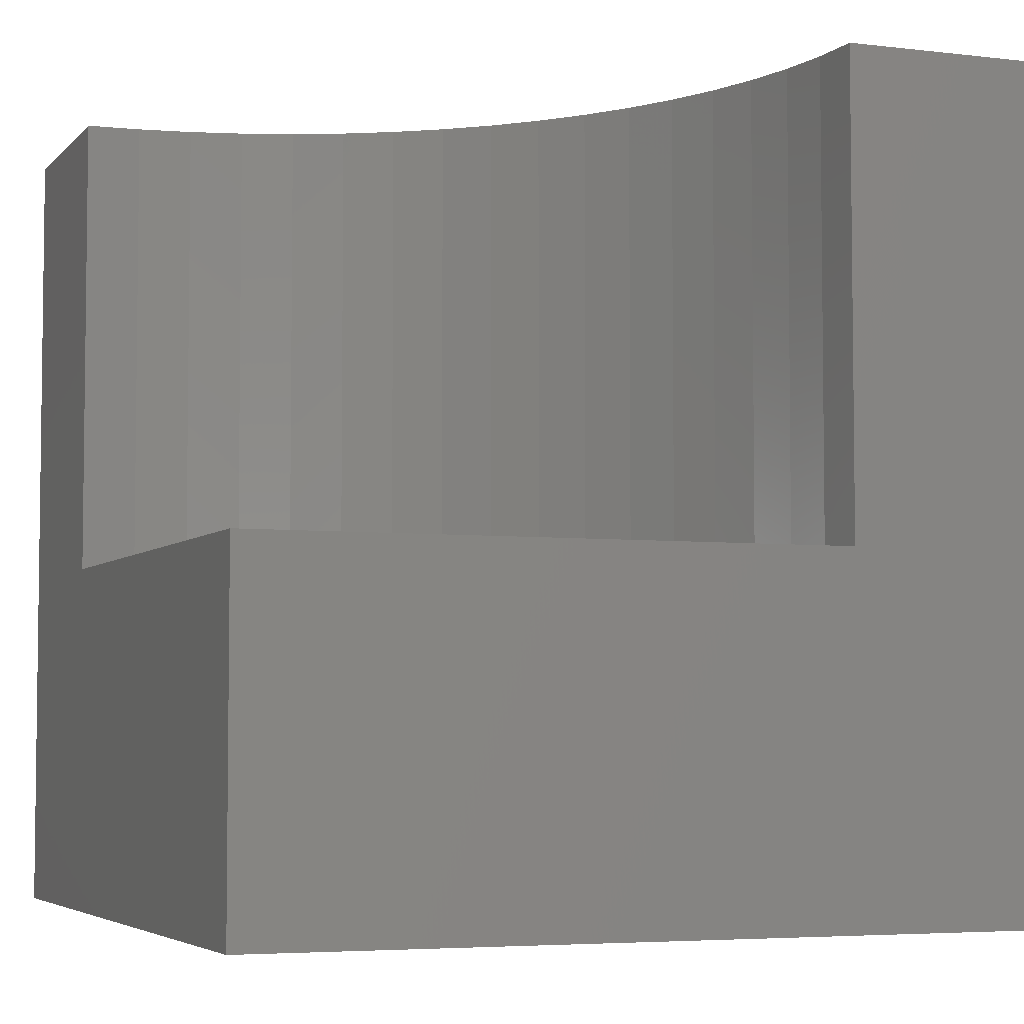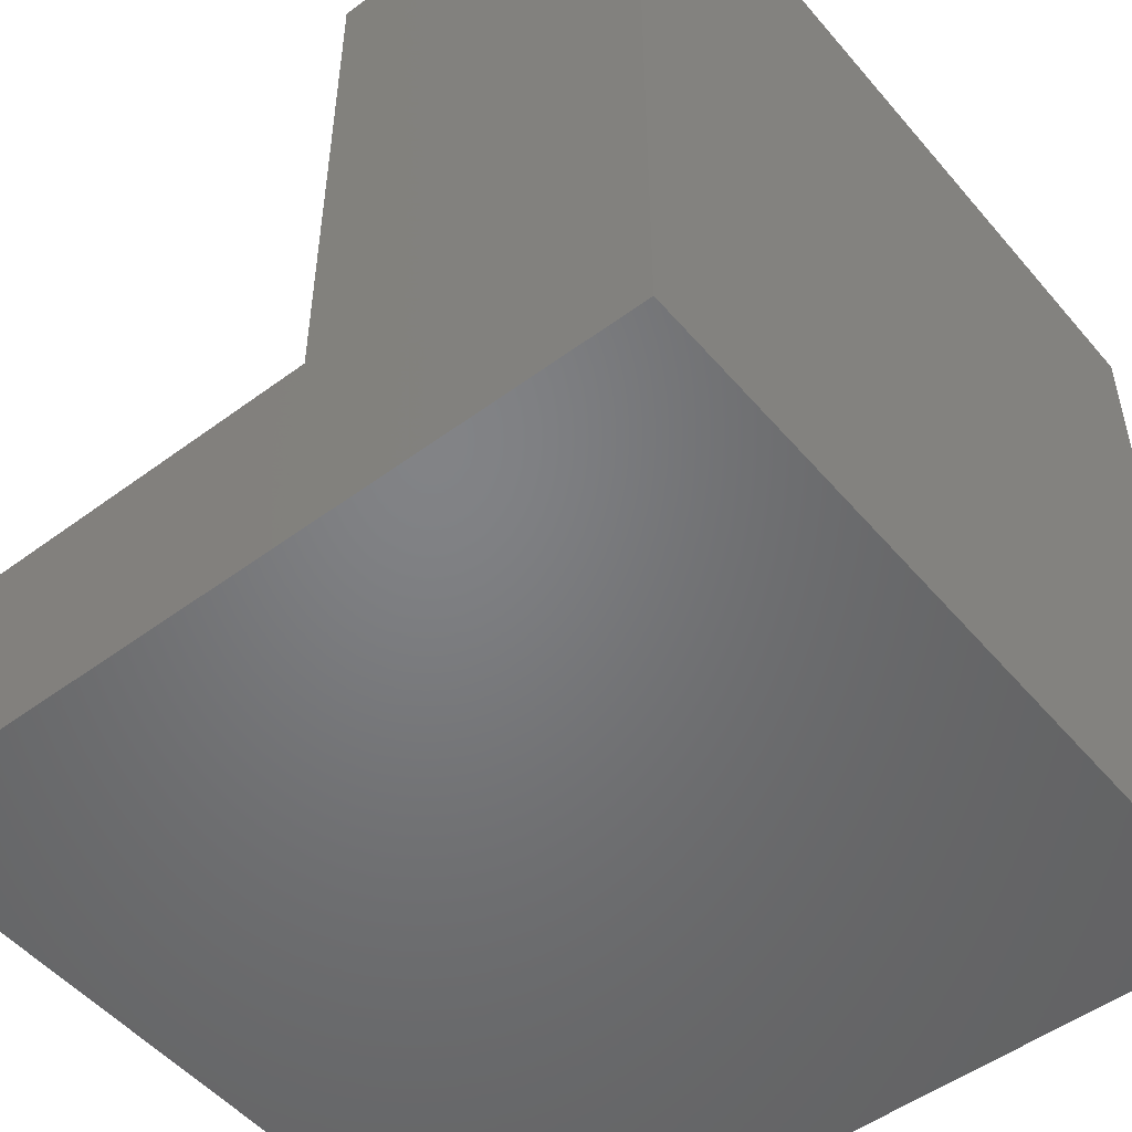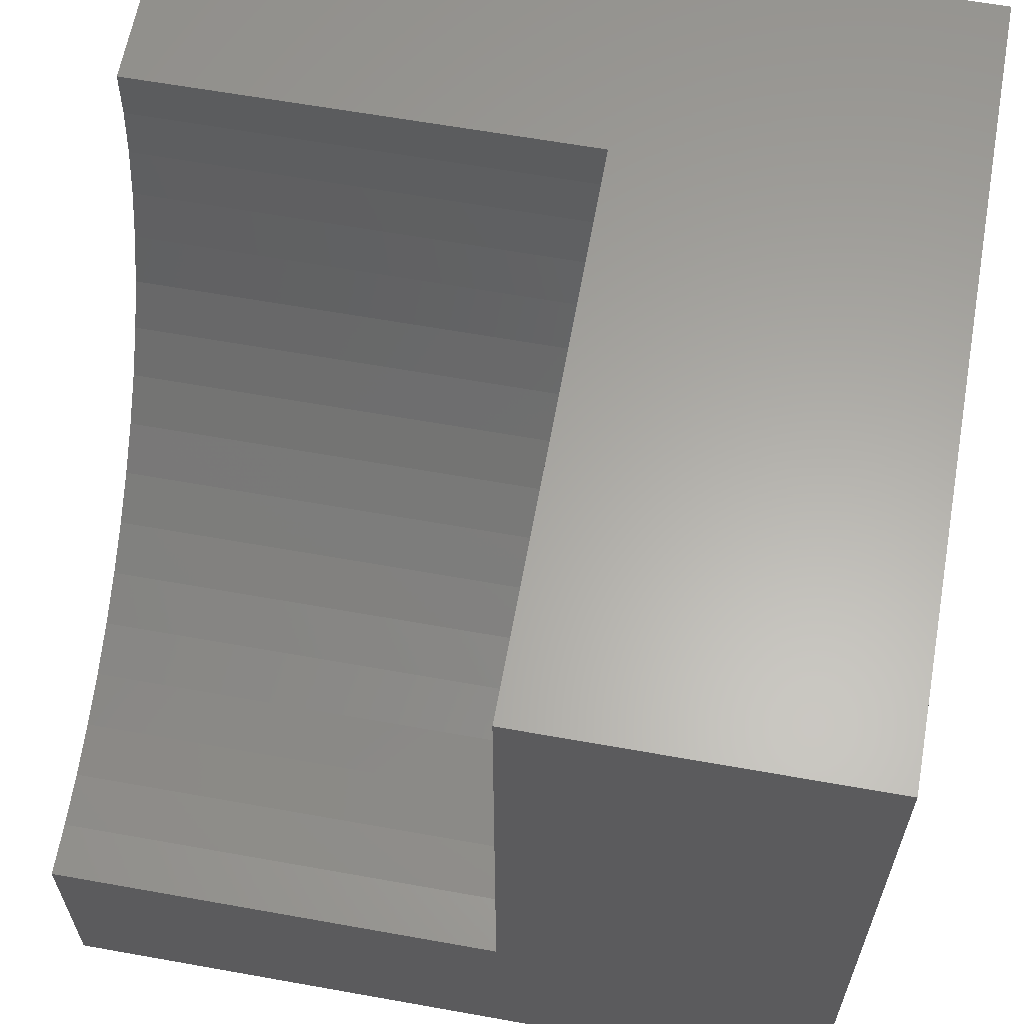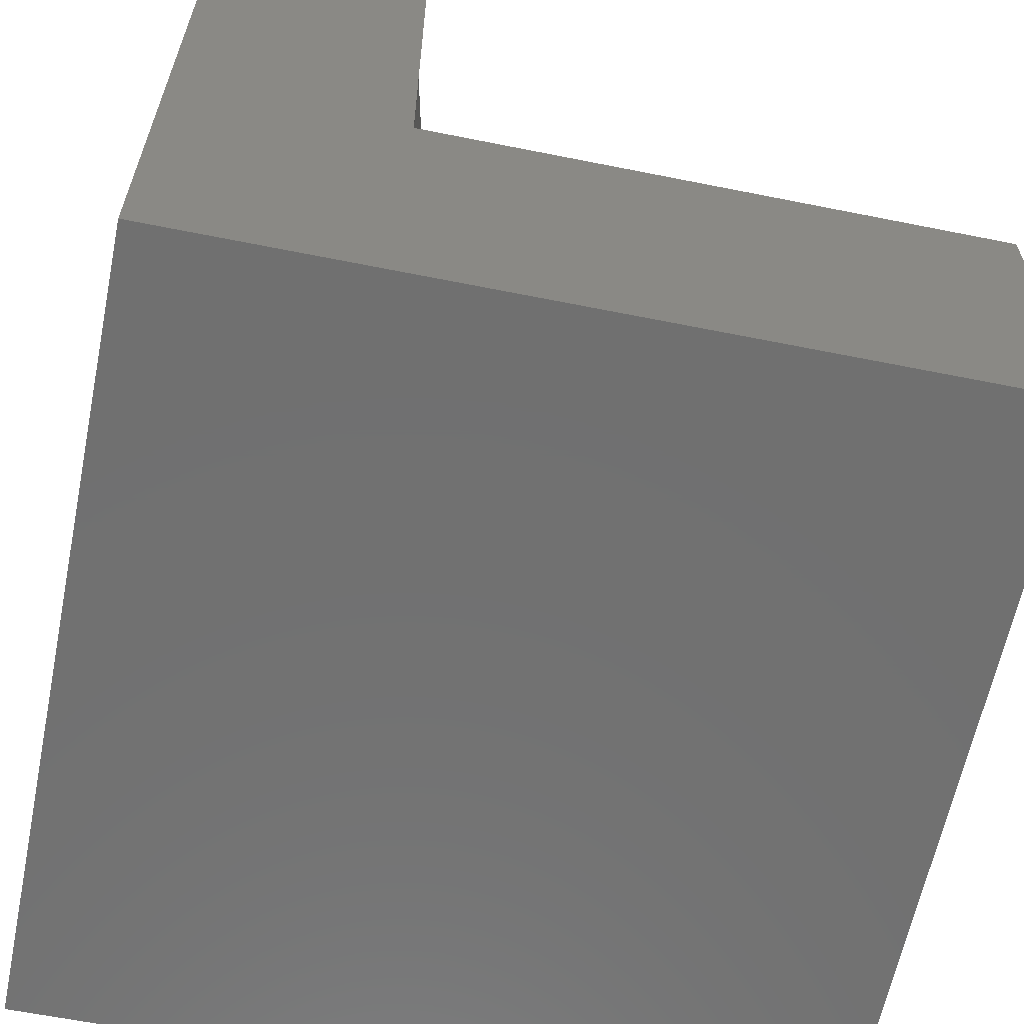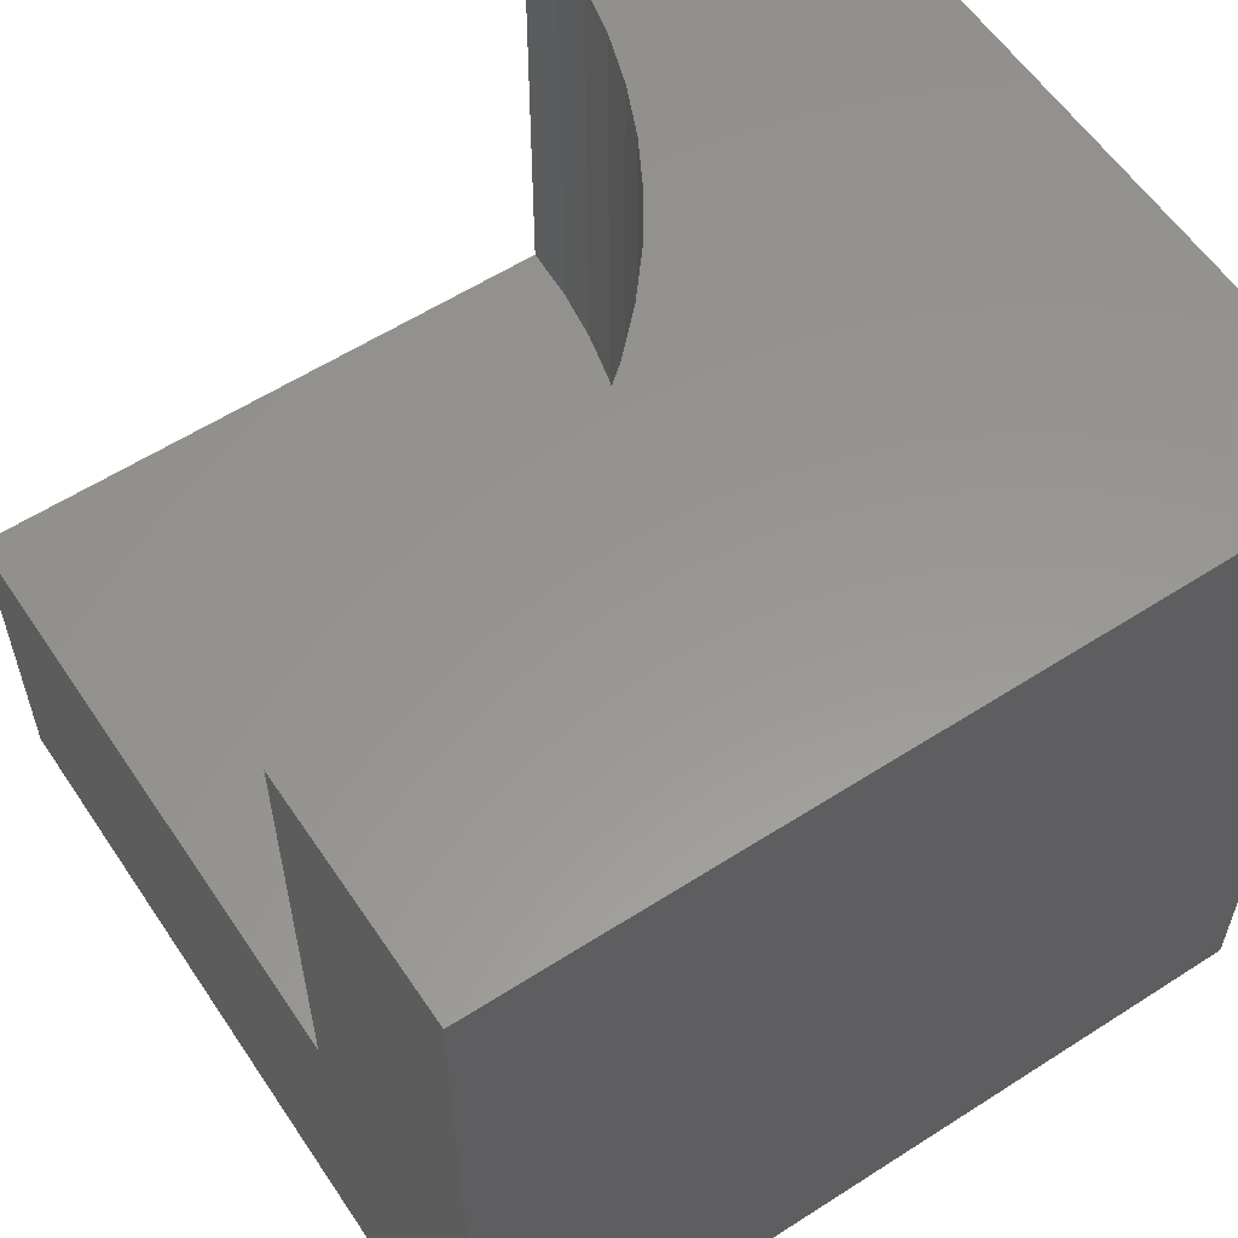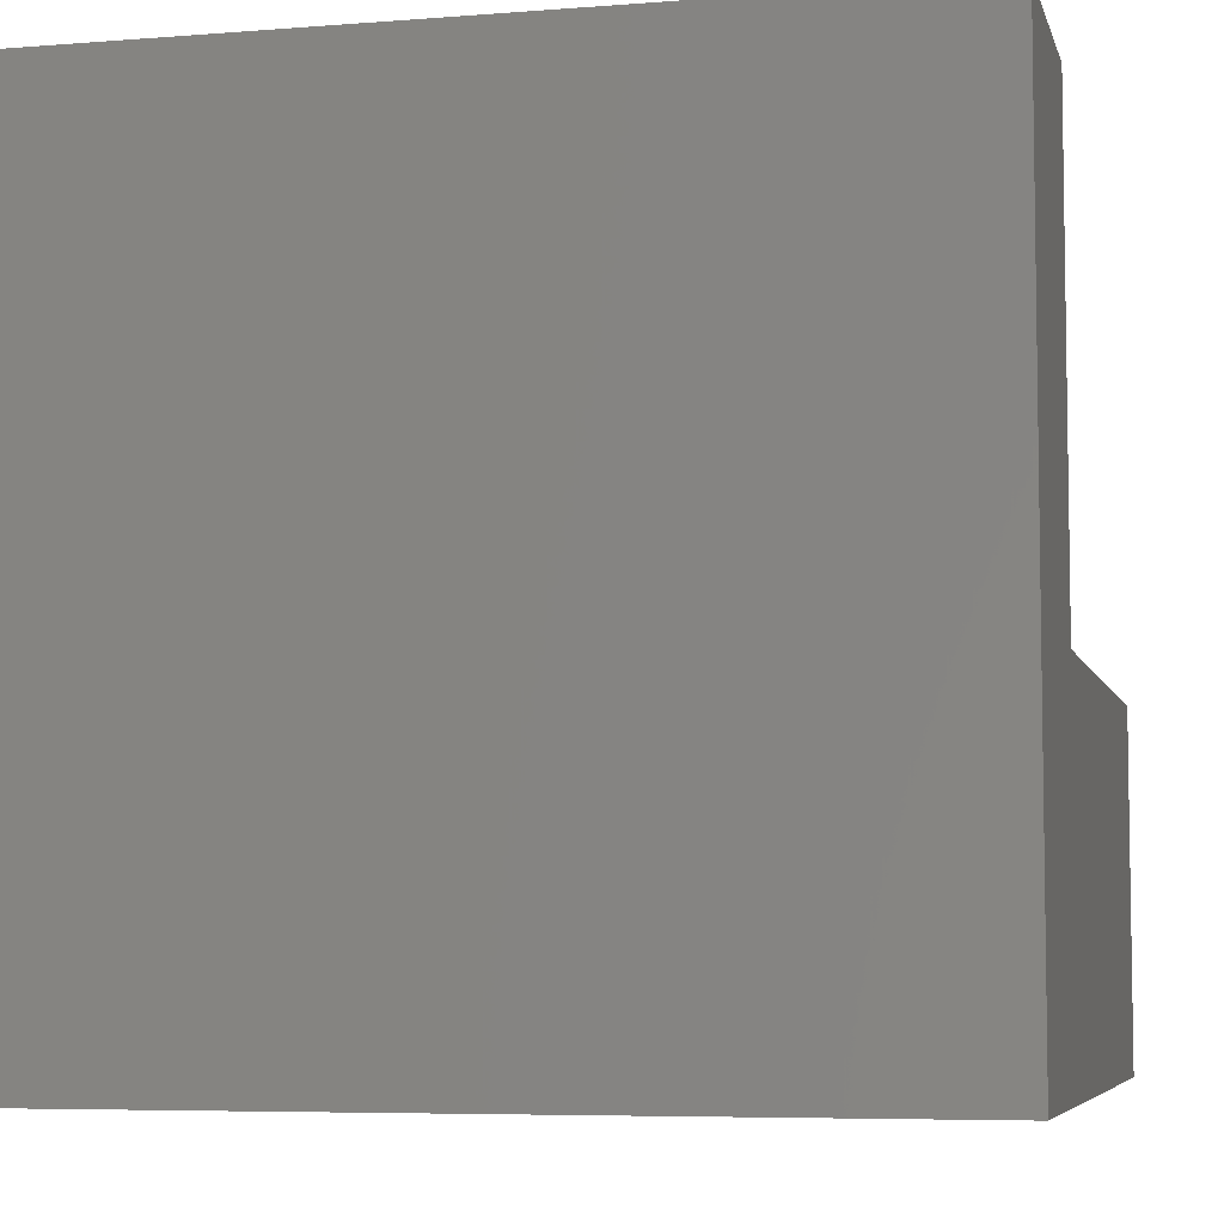
<metadata>
{"format":"stl","ext":"stl","renderer":"f3d","projection":"perspective","resolution":1024,"background":"white","views":[{"elev":-4.8,"azim":158.9,"up":"+Z"},{"elev":-51.0,"azim":128.9,"up":"+Y"},{"elev":62.4,"azim":100.3,"up":"+Y"},{"elev":-62.4,"azim":78.5,"up":"+Z"},{"elev":58.3,"azim":-123.6,"up":"+Z"},{"elev":-6.2,"azim":13.4,"up":"+Z"}]}
</metadata>
<code>
# stl→obj: 44 verts, 84 faces
v 0 10 10
v 0 10 0
v 0 0 10
v 0 0 0
v 10 0 10
v 10 2.836 10
v 9.339 2.866 10
v 8.684 2.958 10
v 8.039 3.109 10
v 7.412 3.319 10
v 6.807 3.587 10
v 6.228 3.909 10
v 5.683 4.283 10
v 5.173 4.705 10
v 4.705 5.173 10
v 4.283 5.683 10
v 3.909 6.228 10
v 2.836 10 10
v 2.866 9.339 10
v 2.958 8.684 10
v 3.587 6.807 10
v 3.319 7.412 10
v 3.109 8.039 10
v 10 2.836 4.291
v 10 0 0
v 10 10 4.291
v 10 10 0
v 2.836 10 4.291
v 2.866 9.339 4.291
v 2.958 8.684 4.291
v 3.109 8.039 4.291
v 3.319 7.412 4.291
v 3.587 6.807 4.291
v 3.909 6.228 4.291
v 4.283 5.683 4.291
v 4.705 5.173 4.291
v 5.173 4.705 4.291
v 5.683 4.283 4.291
v 6.228 3.909 4.291
v 6.807 3.587 4.291
v 7.412 3.319 4.291
v 8.039 3.109 4.291
v 8.684 2.958 4.291
v 9.339 2.866 4.291
f 1 2 3
f 3 2 4
f 5 6 7
f 7 8 5
f 5 8 9
f 5 9 3
f 3 9 10
f 3 10 11
f 11 12 3
f 3 12 13
f 3 13 14
f 14 15 3
f 3 15 16
f 3 16 17
f 18 1 19
f 19 1 20
f 17 21 3
f 3 21 22
f 3 22 1
f 1 22 23
f 1 23 20
f 6 5 24
f 24 5 25
f 24 25 26
f 26 25 27
f 2 27 4
f 4 27 25
f 26 27 28
f 28 27 2
f 28 2 18
f 18 2 1
f 25 5 4
f 4 5 3
f 28 18 19
f 28 19 29
f 29 19 20
f 29 20 30
f 30 20 23
f 30 23 31
f 31 23 22
f 31 22 32
f 32 22 21
f 32 21 33
f 33 21 17
f 33 17 34
f 34 17 16
f 34 16 35
f 35 16 15
f 35 15 36
f 36 15 14
f 36 14 37
f 37 14 13
f 37 13 38
f 38 13 12
f 38 12 39
f 39 12 11
f 39 11 40
f 40 11 10
f 40 10 41
f 41 10 9
f 41 9 42
f 42 9 8
f 42 8 43
f 43 8 7
f 43 7 44
f 44 7 6
f 44 6 24
f 44 24 26
f 28 29 26
f 26 29 30
f 30 31 26
f 26 31 32
f 26 32 33
f 33 34 26
f 26 34 35
f 26 35 36
f 39 40 26
f 26 40 41
f 36 37 26
f 26 37 38
f 26 38 39
f 41 42 26
f 26 42 43
f 26 43 44

</code>
